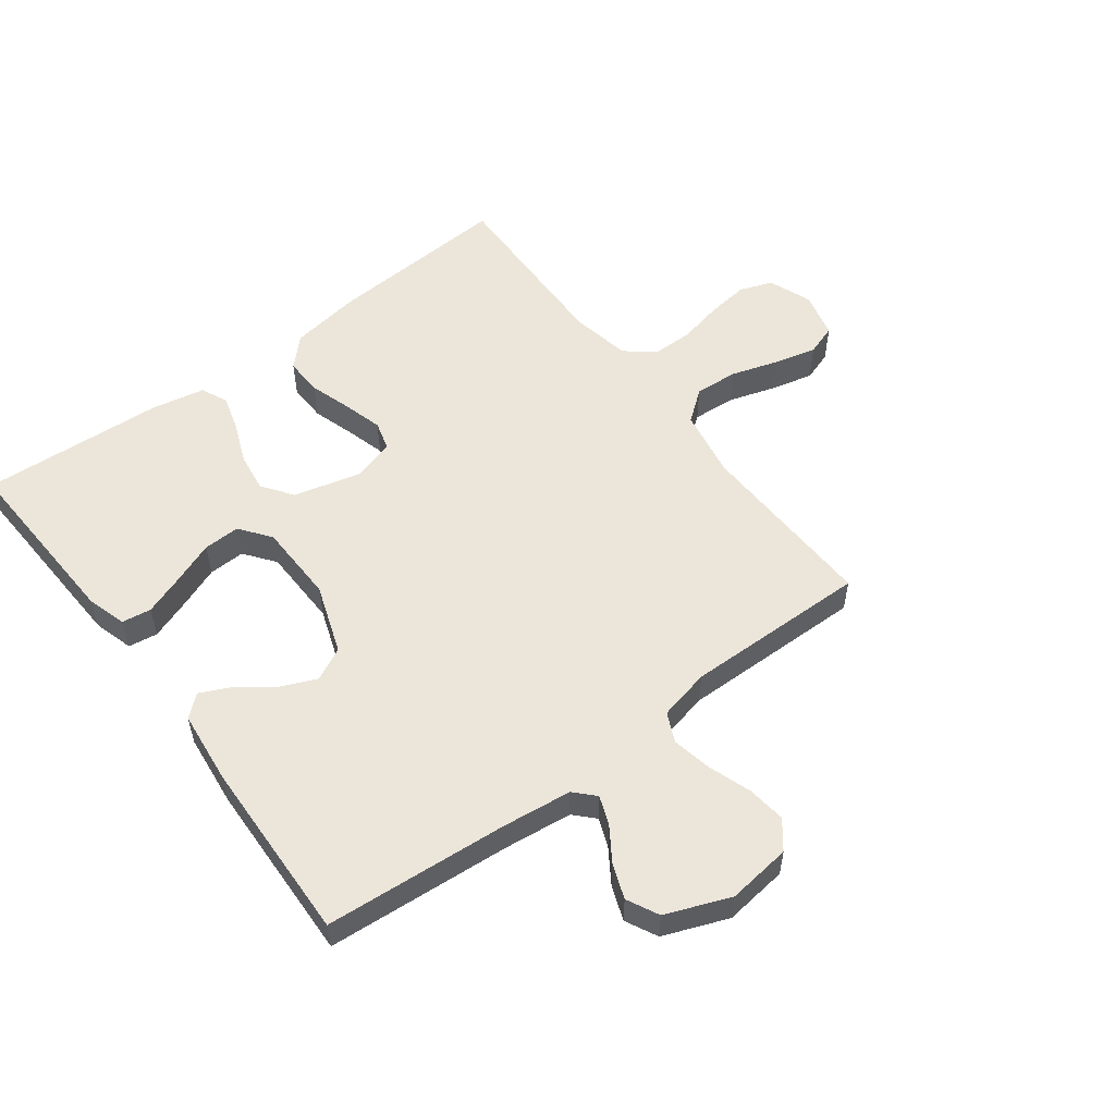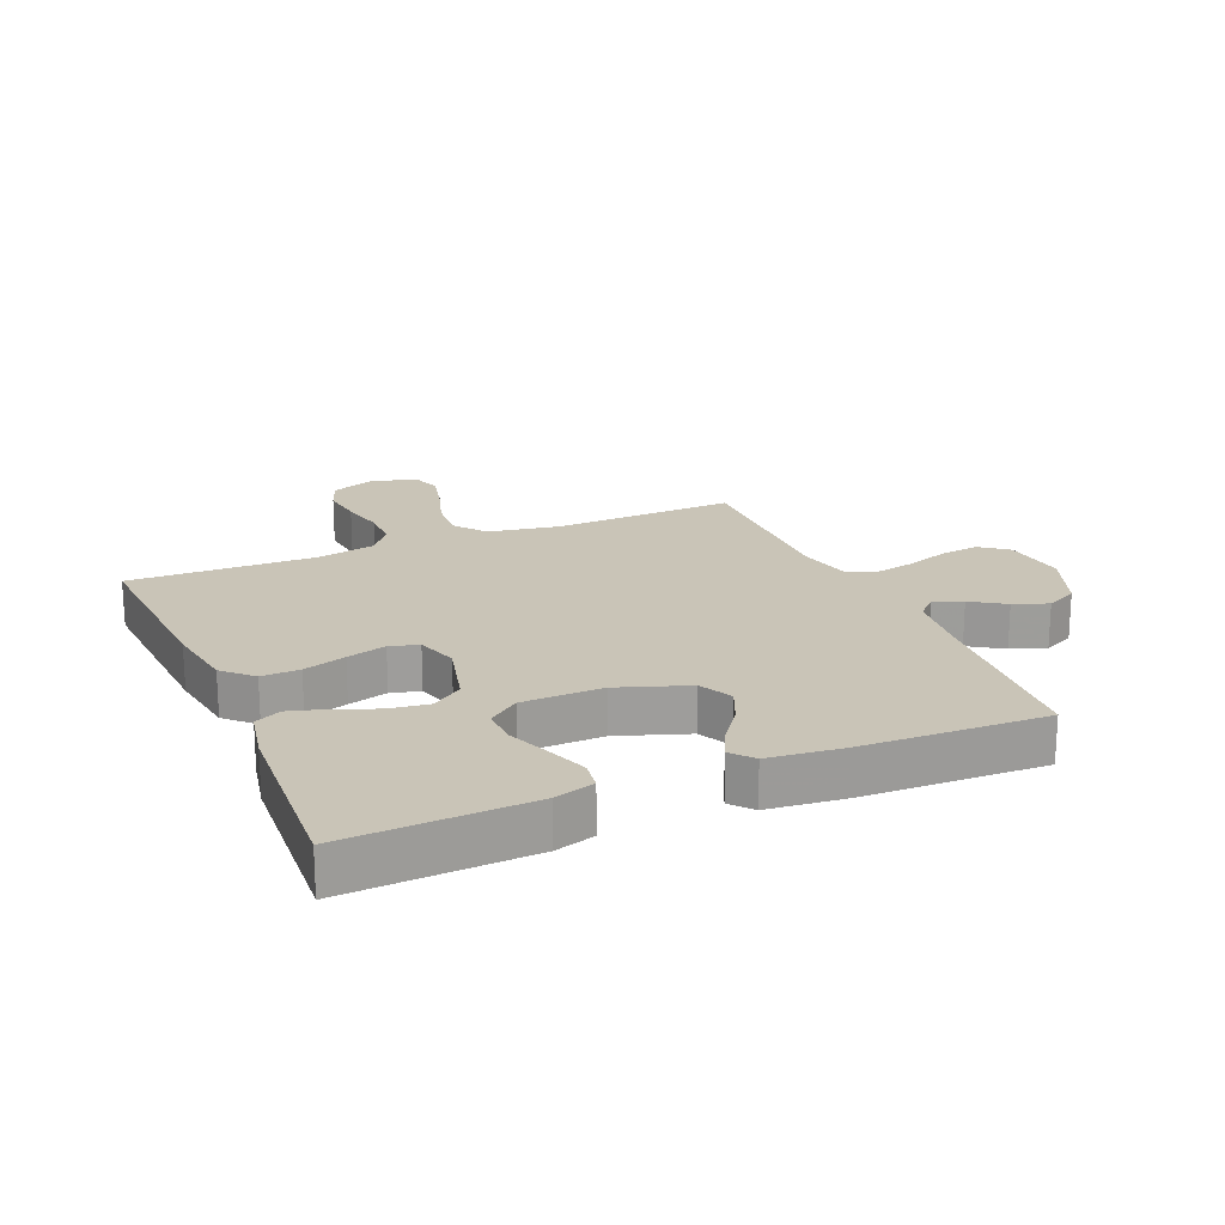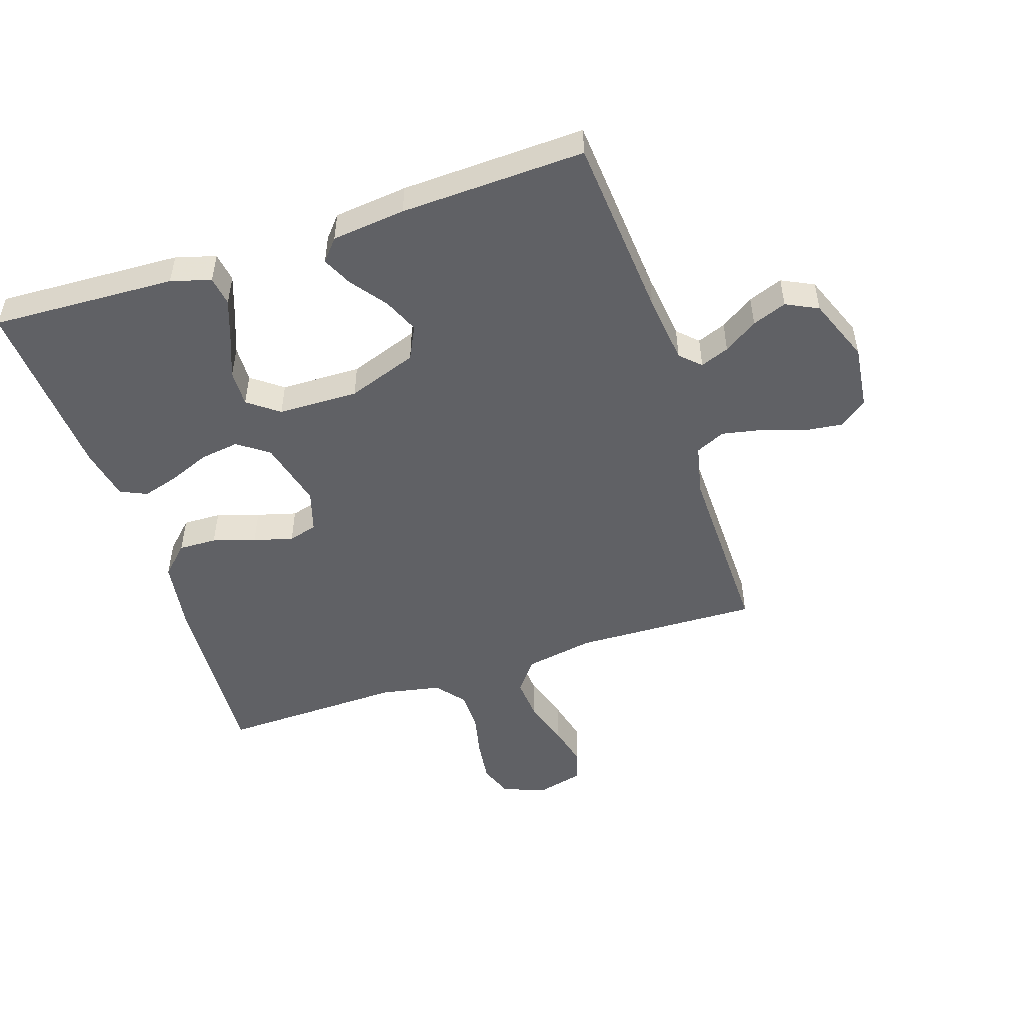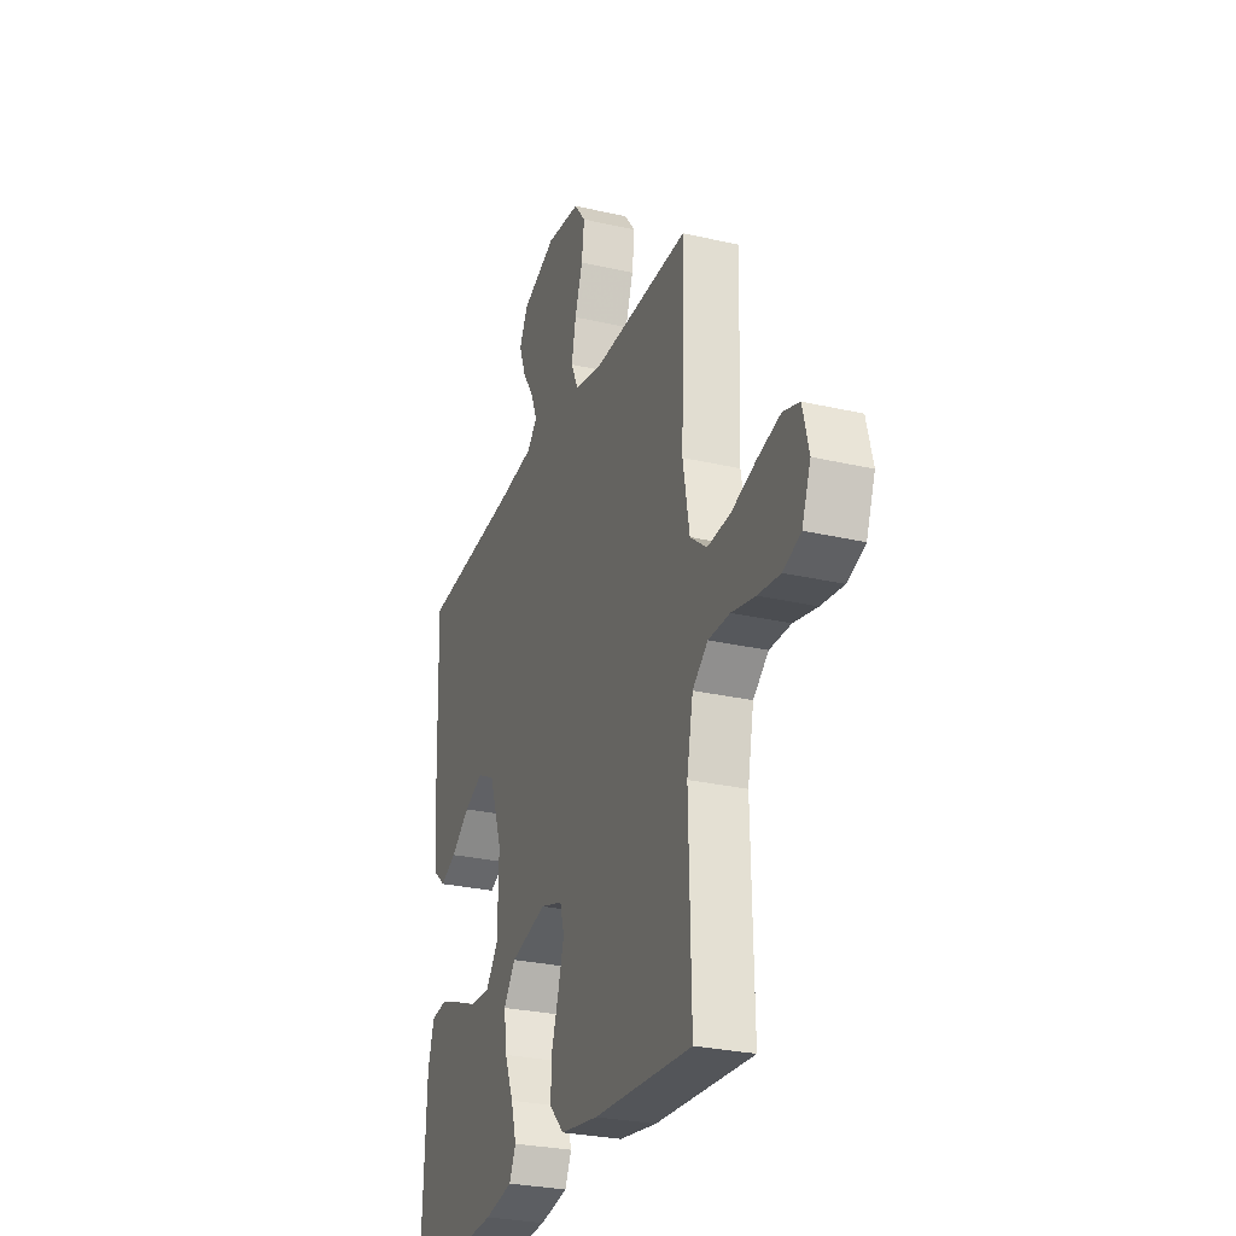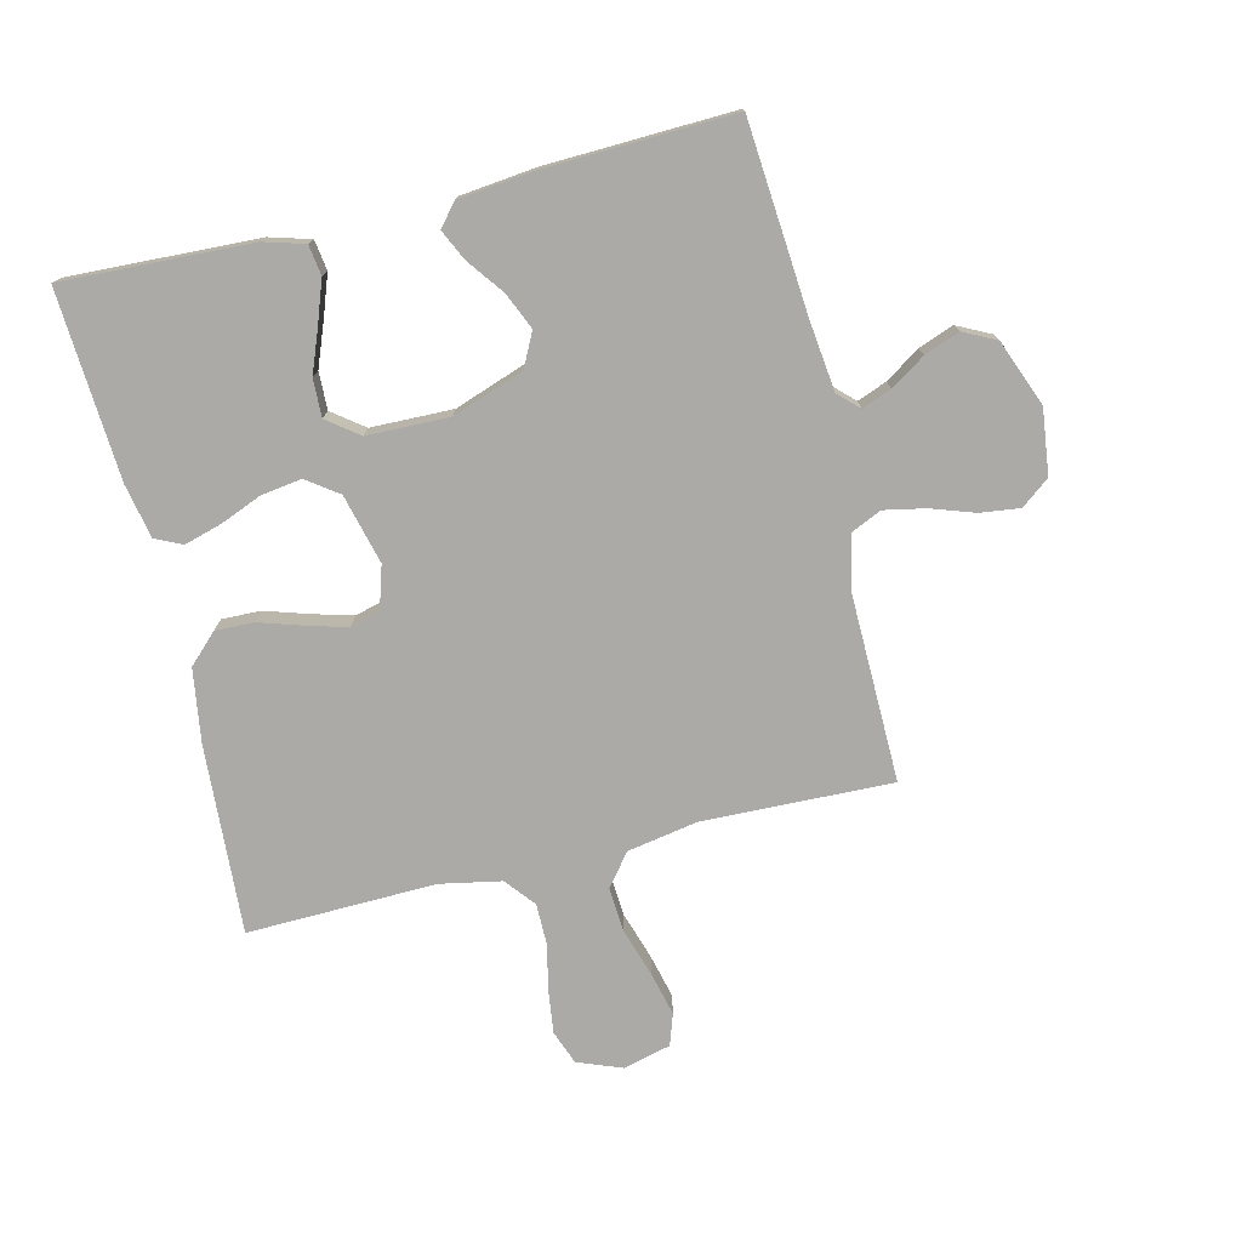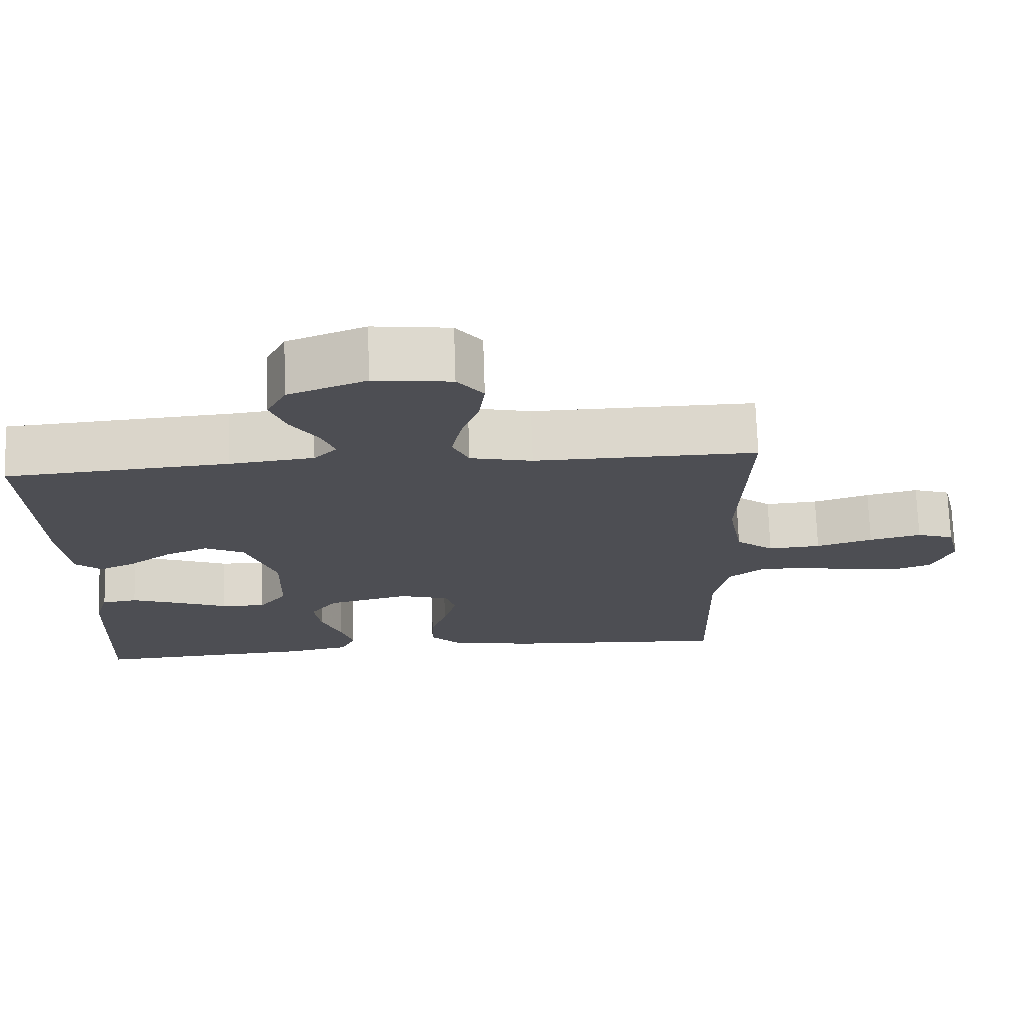
<metadata>
{"format":"obj","ext":"obj","renderer":"f3d","projection":"perspective","resolution":1024,"background":"white","views":[{"elev":54.5,"azim":-37.0,"up":"+Y"},{"elev":19.9,"azim":-113.1,"up":"+Y"},{"elev":-50.1,"azim":-71.6,"up":"+Y"},{"elev":-27.8,"azim":70.5,"up":"+Z"},{"elev":-75.9,"azim":-76.3,"up":"+Y"},{"elev":72.6,"azim":-1.9,"up":"+Z"}]}
</metadata>
<code>
v 0.5 0.07 -0.5
v 0.2 0.07 -0.481
v 0.084 0.07 -0.463
v 0.039 0.07 -0.417
v 0.041 0.07 -0.355
v 0.063 0.07 -0.286
v 0.081 0.07 -0.222
v 0.068 0.07 -0.175
v 0 0.07 -0.154
v -0.111 0.07 -0.182
v -0.147 0.07 -0.232
v -0.138 0.07 -0.296
v -0.111 0.07 -0.363
v -0.094 0.07 -0.422
v -0.114 0.07 -0.465
v -0.2 0.07 -0.482
v -0.5 0.07 -0.5
v -0.486 0.07 -0.2
v -0.467 0.07 -0.135
v -0.419 0.07 -0.128
v -0.353 0.07 -0.152
v -0.284 0.07 -0.179
v -0.224 0.07 -0.181
v -0.186 0.07 -0.131
v -0.183 0.07 0
v -0.223 0.07 0.114
v -0.277 0.07 0.141
v -0.335 0.07 0.116
v -0.393 0.07 0.073
v -0.442 0.07 0.05
v -0.477 0.07 0.08
v -0.49 0.07 0.2
v -0.5 0.07 0.5
v -0.2 0.07 0.523
v -0.087 0.07 0.536
v -0.056 0.07 0.568
v -0.074 0.07 0.615
v -0.11 0.07 0.67
v -0.131 0.07 0.726
v -0.105 0.07 0.778
v 0 0.07 0.819
v 0.104 0.07 0.806
v 0.139 0.07 0.761
v 0.131 0.07 0.698
v 0.107 0.07 0.628
v 0.094 0.07 0.563
v 0.116 0.07 0.515
v 0.2 0.07 0.496
v 0.5 0.07 0.5
v 0.49 0.07 0.2
v 0.51 0.07 0.087
v 0.561 0.07 0.047
v 0.632 0.07 0.052
v 0.708 0.07 0.076
v 0.778 0.07 0.093
v 0.828 0.07 0.076
v 0.847 0.07 0
v 0.82 0.07 -0.07
v 0.766 0.07 -0.09
v 0.697 0.07 -0.081
v 0.625 0.07 -0.065
v 0.559 0.07 -0.065
v 0.512 0.07 -0.103
v 0.493 0.07 -0.2
v 0.5 0 -0.5
v 0.2 0 -0.481
v 0.084 0 -0.463
v 0.039 0 -0.417
v 0.041 0 -0.355
v 0.063 0 -0.286
v 0.081 0 -0.222
v 0.068 0 -0.175
v 0 0 -0.154
v -0.111 0 -0.182
v -0.147 0 -0.232
v -0.138 0 -0.296
v -0.111 0 -0.363
v -0.094 0 -0.422
v -0.114 0 -0.465
v -0.2 0 -0.482
v -0.5 0 -0.5
v -0.486 0 -0.2
v -0.467 0 -0.135
v -0.419 0 -0.128
v -0.353 0 -0.152
v -0.284 0 -0.179
v -0.224 0 -0.181
v -0.186 0 -0.131
v -0.183 0 0
v -0.223 0 0.114
v -0.277 0 0.141
v -0.335 0 0.116
v -0.393 0 0.073
v -0.442 0 0.05
v -0.477 0 0.08
v -0.49 0 0.2
v -0.5 0 0.5
v -0.2 0 0.523
v -0.087 0 0.536
v -0.056 0 0.568
v -0.074 0 0.615
v -0.11 0 0.67
v -0.131 0 0.726
v -0.105 0 0.778
v 0 0 0.819
v 0.104 0 0.806
v 0.139 0 0.761
v 0.131 0 0.698
v 0.107 0 0.628
v 0.094 0 0.563
v 0.116 0 0.515
v 0.2 0 0.496
v 0.5 0 0.5
v 0.49 0 0.2
v 0.51 0 0.087
v 0.561 0 0.047
v 0.632 0 0.052
v 0.708 0 0.076
v 0.778 0 0.093
v 0.828 0 0.076
v 0.847 0 0
v 0.82 0 -0.07
v 0.766 0 -0.09
v 0.697 0 -0.081
v 0.625 0 -0.065
v 0.559 0 -0.065
v 0.512 0 -0.103
v 0.493 0 -0.2
f 59 60 61
f 58 59 61
f 57 58 61
f 56 57 61
f 55 56 61
f 54 55 61
f 53 54 61
f 52 53 61 62
f 51 52 62 63
f 48 49 50
f 51 63 64
f 50 51 64
f 48 50 64
f 47 48 64
f 43 44 45
f 42 43 45
f 41 42 45
f 40 41 45
f 39 40 45
f 38 39 45
f 37 38 45
f 36 37 45 46
f 35 36 46 47
f 32 33 34
f 31 32 34
f 30 31 34
f 29 30 34
f 28 29 34
f 34 35 47
f 28 34 47
f 27 28 47
f 20 21 22
f 19 20 22
f 18 19 22
f 17 18 22
f 16 17 22
f 15 16 22
f 14 15 22
f 13 14 22
f 12 13 22
f 11 12 22 23
f 10 11 23 24
f 4 5 6
f 3 4 6
f 2 3 6
f 1 2 6
f 64 1 6
f 64 6 7
f 26 27 47 64
f 25 26 64
f 9 10 24 25
f 8 9 25 64
f 7 8 64
f 125 124 123
f 125 123 122
f 125 122 121
f 125 121 120
f 125 120 119
f 125 119 118
f 125 118 117
f 126 125 117 116
f 127 126 116 115
f 114 113 112
f 128 127 115
f 128 115 114
f 128 114 112
f 128 112 111
f 109 108 107
f 109 107 106
f 109 106 105
f 109 105 104
f 109 104 103
f 109 103 102
f 109 102 101
f 110 109 101 100
f 111 110 100 99
f 98 97 96
f 98 96 95
f 98 95 94
f 98 94 93
f 98 93 92
f 111 99 98
f 111 98 92
f 111 92 91
f 86 85 84
f 86 84 83
f 86 83 82
f 86 82 81
f 86 81 80
f 86 80 79
f 86 79 78
f 86 78 77
f 86 77 76
f 87 86 76 75
f 88 87 75 74
f 70 69 68
f 70 68 67
f 70 67 66
f 70 66 65
f 70 65 128
f 71 70 128
f 128 111 91 90
f 128 90 89
f 89 88 74 73
f 128 89 73 72
f 128 72 71
f 1 65 66 2
f 2 66 67 3
f 3 67 68 4
f 4 68 69 5
f 5 69 70 6
f 6 70 71 7
f 7 71 72 8
f 8 72 73 9
f 9 73 74 10
f 10 74 75 11
f 11 75 76 12
f 12 76 77 13
f 13 77 78 14
f 14 78 79 15
f 15 79 80 16
f 16 80 81 17
f 17 81 82 18
f 18 82 83 19
f 19 83 84 20
f 20 84 85 21
f 21 85 86 22
f 22 86 87 23
f 23 87 88 24
f 24 88 89 25
f 25 89 90 26
f 26 90 91 27
f 27 91 92 28
f 28 92 93 29
f 29 93 94 30
f 30 94 95 31
f 31 95 96 32
f 32 96 97 33
f 33 97 98 34
f 34 98 99 35
f 35 99 100 36
f 36 100 101 37
f 37 101 102 38
f 38 102 103 39
f 39 103 104 40
f 40 104 105 41
f 41 105 106 42
f 42 106 107 43
f 43 107 108 44
f 44 108 109 45
f 45 109 110 46
f 46 110 111 47
f 47 111 112 48
f 48 112 113 49
f 49 113 114 50
f 50 114 115 51
f 51 115 116 52
f 52 116 117 53
f 53 117 118 54
f 54 118 119 55
f 55 119 120 56
f 56 120 121 57
f 57 121 122 58
f 58 122 123 59
f 59 123 124 60
f 60 124 125 61
f 61 125 126 62
f 62 126 127 63
f 63 127 128 64
f 64 128 65 1

</code>
